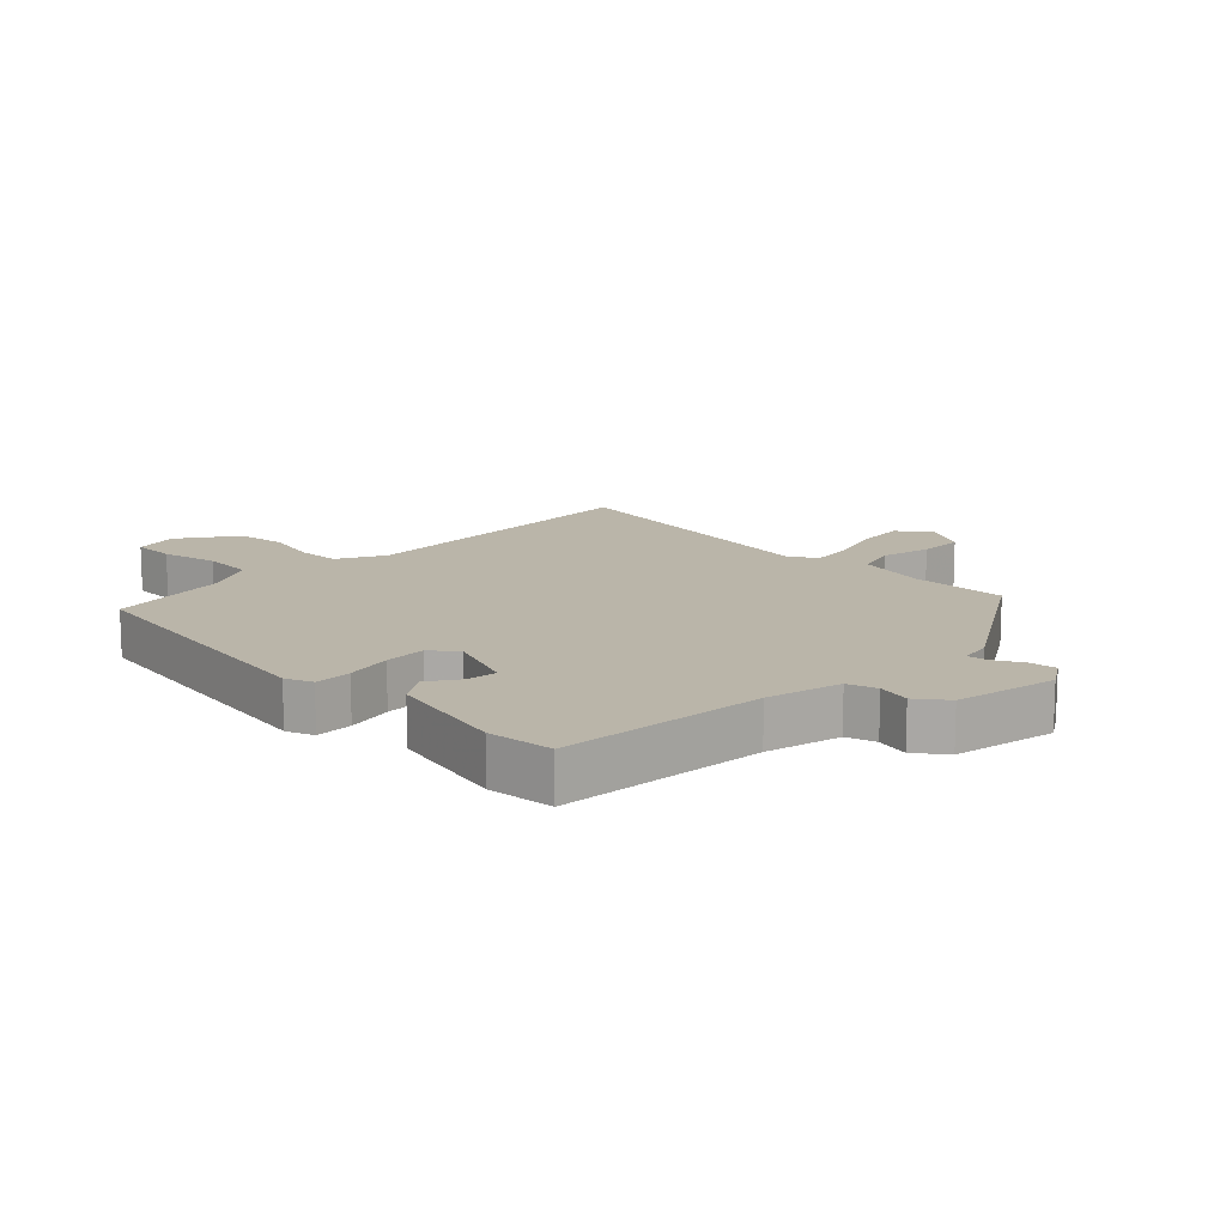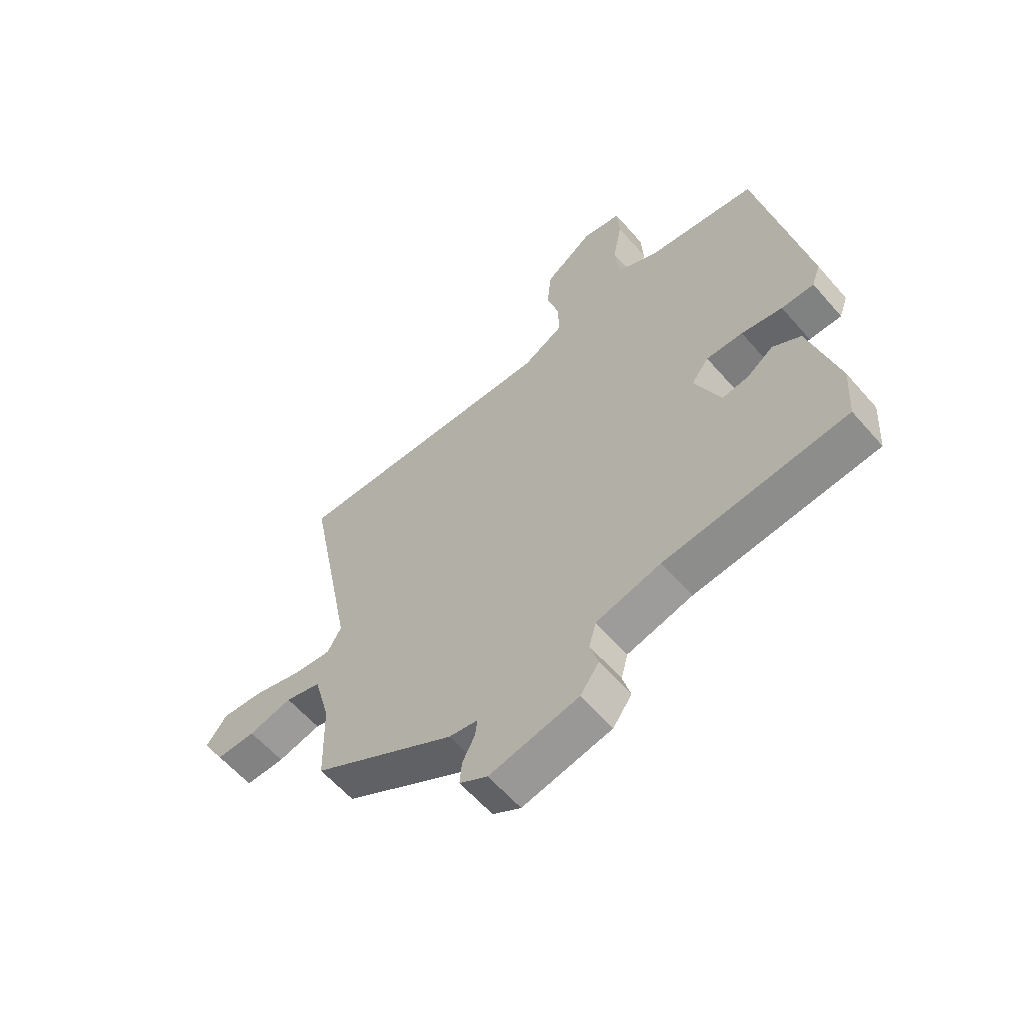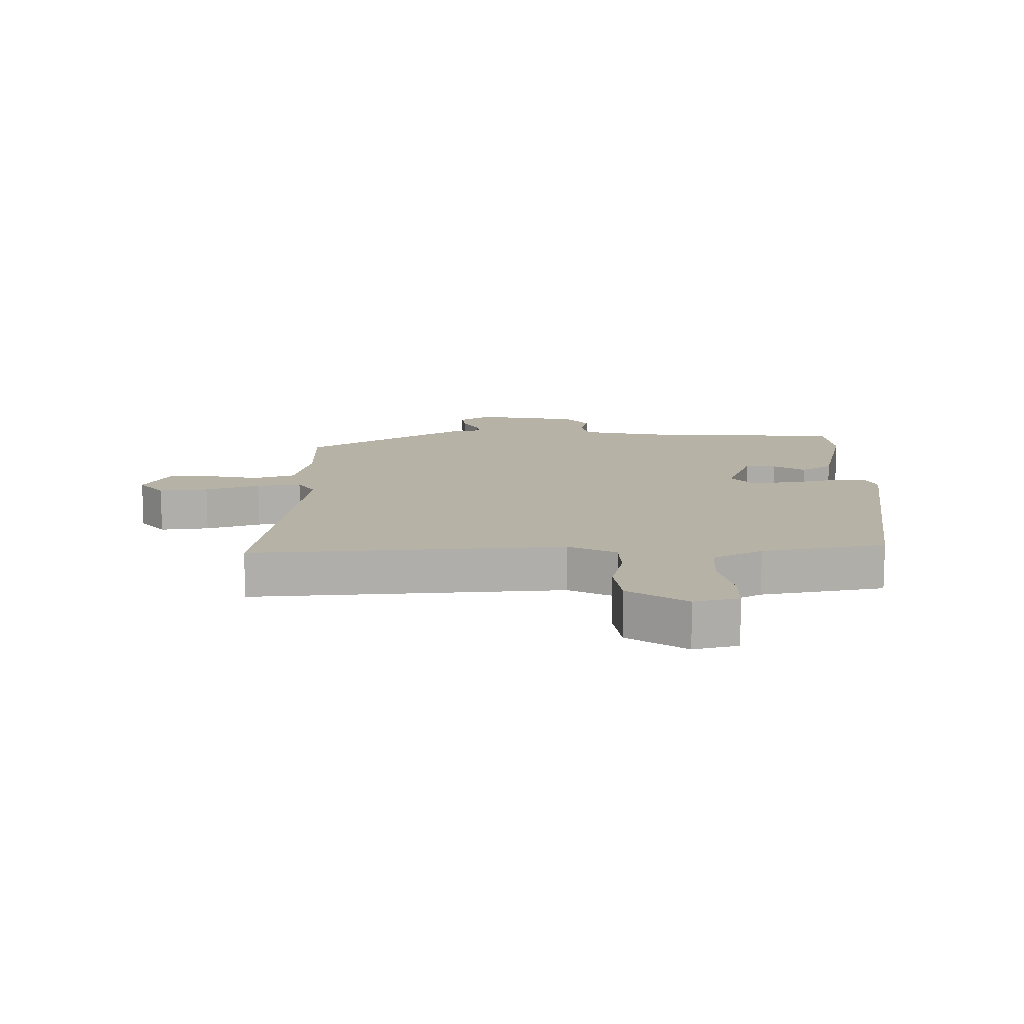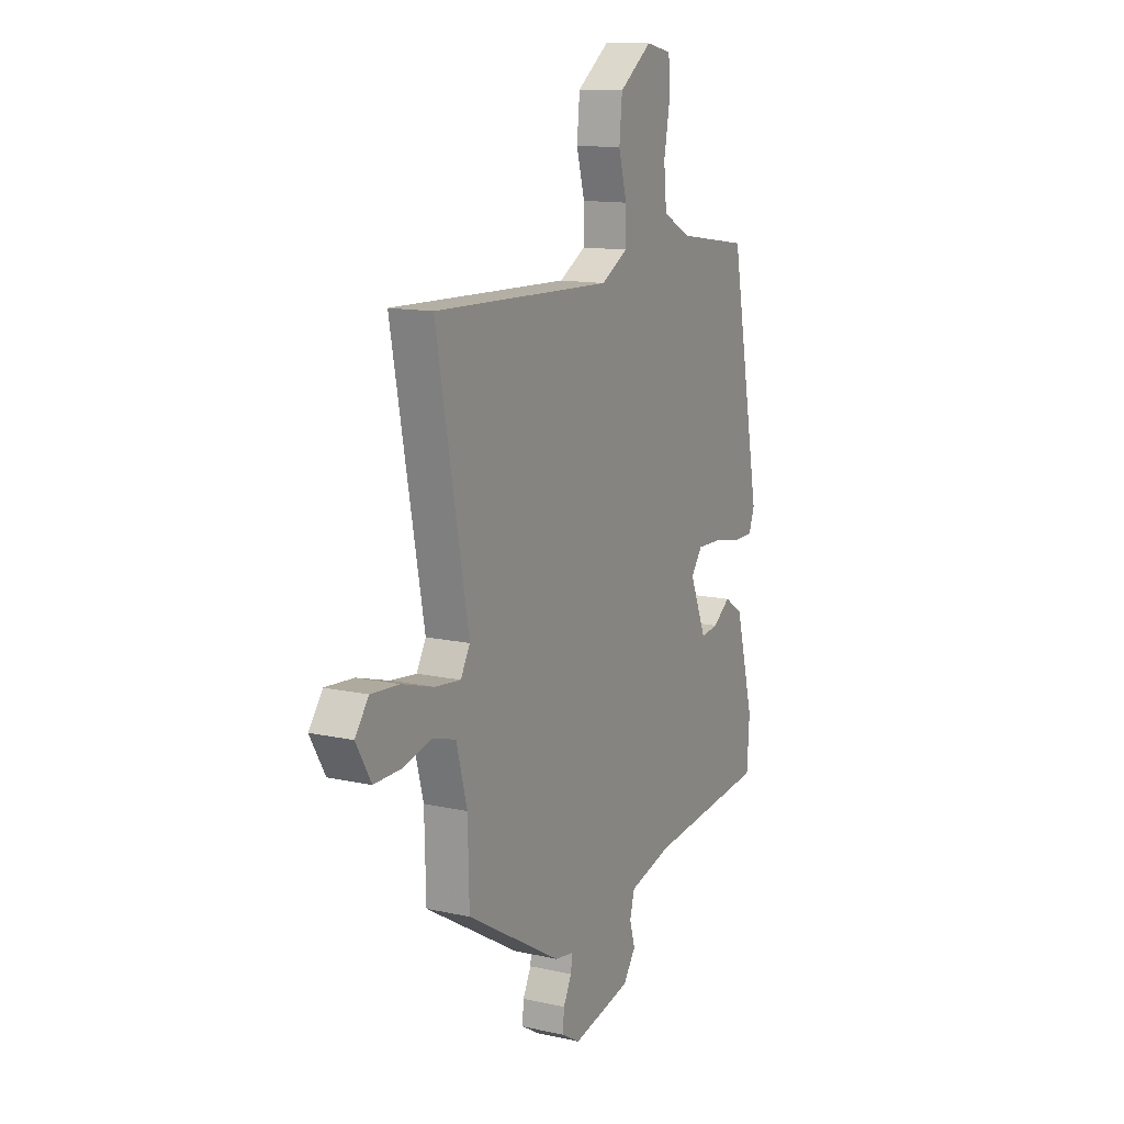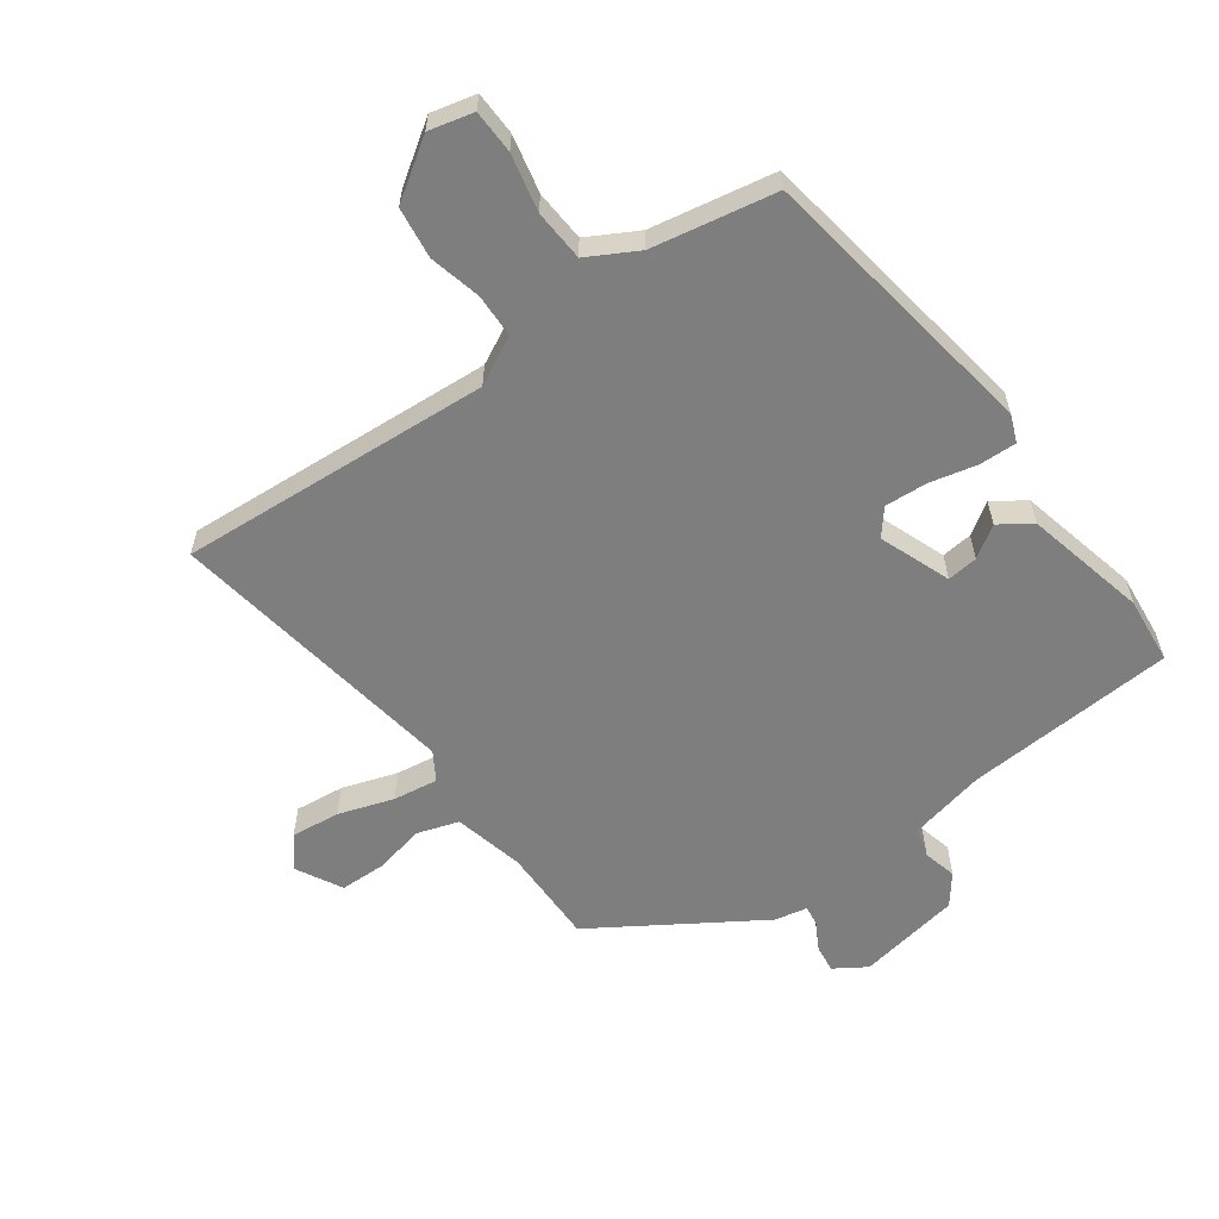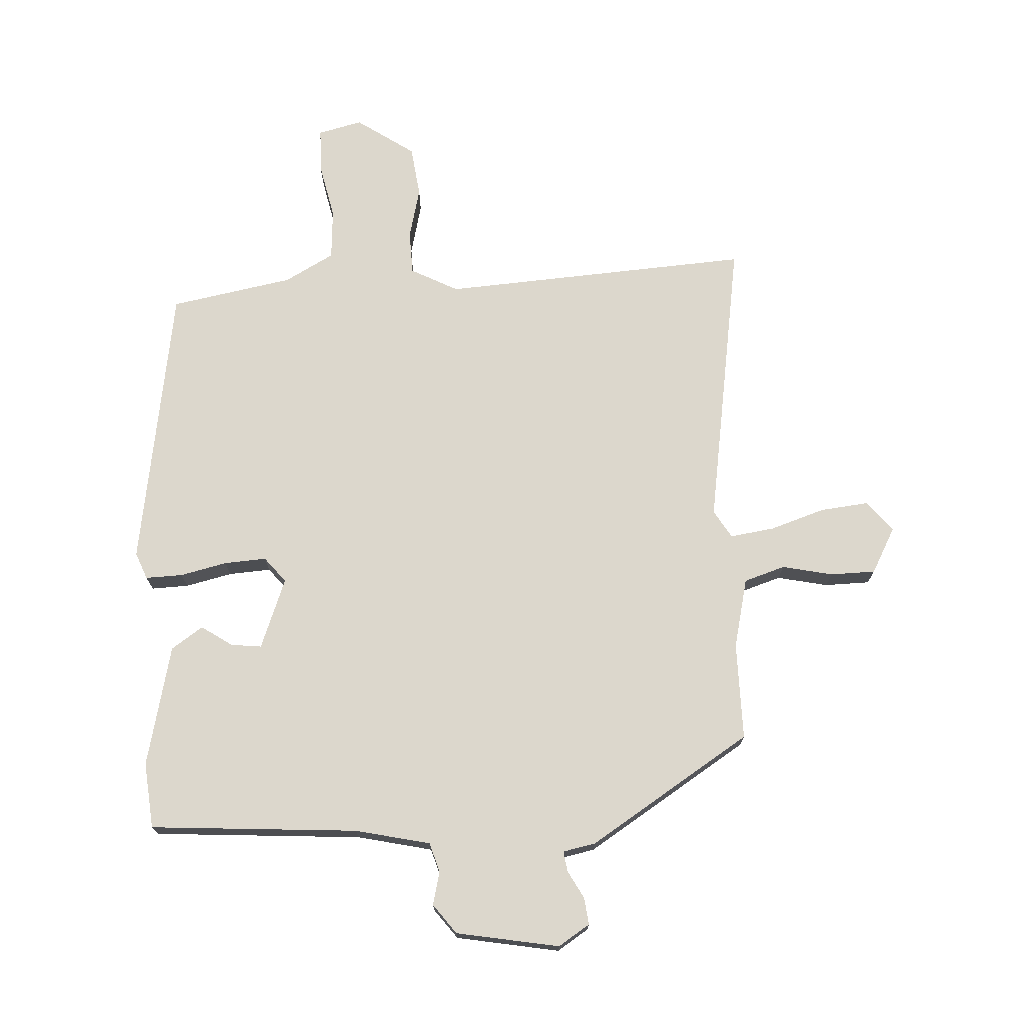
<metadata>
{"format":"obj","ext":"obj","renderer":"f3d","projection":"perspective","resolution":1024,"background":"white","views":[{"elev":13.6,"azim":133.0,"up":"+Y"},{"elev":-60.3,"azim":40.8,"up":"+Z"},{"elev":12.5,"azim":-2.9,"up":"+Y"},{"elev":12.9,"azim":-62.9,"up":"+Z"},{"elev":-59.4,"azim":33.9,"up":"+Y"},{"elev":72.9,"azim":175.2,"up":"+Y"}]}
</metadata>
<code>
v -0.472 0.07 -0.358
v -0.476 0.07 -0.201
v -0.506 0.07 -0.089
v -0.573 0.07 -0.07
v -0.654 0.07 -0.09
v -0.727 0.07 -0.091
v -0.769 0.07 -0.019
v -0.731 0.07 0.032
v -0.652 0.07 0.026
v -0.563 0.07 0
v -0.491 0.07 -0.008
v -0.465 0.07 0.038
v -0.554 0.07 0.506
v -0.053 0.07 0.49
v 0.022 0.07 0.532
v 0.022 0.07 0.602
v -0.001 0.07 0.685
v 0.007 0.07 0.767
v 0.098 0.07 0.833
v 0.17 0.07 0.818
v 0.174 0.07 0.748
v 0.157 0.07 0.656
v 0.165 0.07 0.574
v 0.246 0.07 0.533
v 0.445 0.07 0.503
v 0.532 0.07 0.046
v 0.516 0.07 0.002
v 0.456 0.07 0.002
v 0.38 0.07 0.017
v 0.312 0.07 0.019
v 0.28 0.07 -0.023
v 0.327 0.07 -0.135
v 0.376 0.07 -0.128
v 0.425 0.07 -0.093
v 0.477 0.07 -0.126
v 0.529 0.07 -0.32
v 0.522 0.07 -0.427
v 0.186 0.07 -0.461
v 0.066 0.07 -0.492
v 0.053 0.07 -0.54
v 0.068 0.07 -0.593
v 0.033 0.07 -0.642
v -0.132 0.07 -0.677
v -0.184 0.07 -0.646
v -0.18 0.07 -0.602
v -0.157 0.07 -0.557
v -0.153 0.07 -0.524
v -0.206 0.07 -0.515
v -0.472 0 -0.358
v -0.476 0 -0.201
v -0.506 0 -0.089
v -0.573 0 -0.07
v -0.654 0 -0.09
v -0.727 0 -0.091
v -0.769 0 -0.019
v -0.731 0 0.032
v -0.652 0 0.026
v -0.563 0 0
v -0.491 0 -0.008
v -0.465 0 0.038
v -0.554 0 0.506
v -0.053 0 0.49
v 0.022 0 0.532
v 0.022 0 0.602
v -0.001 0 0.685
v 0.007 0 0.767
v 0.098 0 0.833
v 0.17 0 0.818
v 0.174 0 0.748
v 0.157 0 0.656
v 0.165 0 0.574
v 0.246 0 0.533
v 0.445 0 0.503
v 0.532 0 0.046
v 0.516 0 0.002
v 0.456 0 0.002
v 0.38 0 0.017
v 0.312 0 0.019
v 0.28 0 -0.023
v 0.327 0 -0.135
v 0.376 0 -0.128
v 0.425 0 -0.093
v 0.477 0 -0.126
v 0.529 0 -0.32
v 0.522 0 -0.427
v 0.186 0 -0.461
v 0.066 0 -0.492
v 0.053 0 -0.54
v 0.068 0 -0.593
v 0.033 0 -0.642
v -0.132 0 -0.677
v -0.184 0 -0.646
v -0.18 0 -0.602
v -0.157 0 -0.557
v -0.153 0 -0.524
v -0.206 0 -0.515
f 47 48 1 2
f 44 45 46
f 43 44 46
f 42 43 46
f 41 42 46
f 40 41 46
f 39 40 46 47
f 47 2 3
f 39 47 3
f 38 39 3
f 36 37 38
f 35 36 38
f 34 35 38
f 33 34 38
f 32 33 38
f 31 32 38 3
f 27 28 29
f 26 27 29
f 25 26 29
f 24 25 29
f 23 24 29 30
f 20 21 22
f 19 20 22
f 18 19 22
f 17 18 22
f 16 17 22
f 15 16 22 23
f 30 31 3
f 23 30 3
f 15 23 3
f 14 15 3
f 8 9 10
f 7 8 10
f 6 7 10
f 5 6 10
f 4 5 10
f 4 10 11
f 3 4 11
f 14 3 11 12
f 12 13 14
f 50 49 96 95
f 94 93 92
f 94 92 91
f 94 91 90
f 94 90 89
f 94 89 88
f 95 94 88 87
f 51 50 95
f 51 95 87
f 51 87 86
f 86 85 84
f 86 84 83
f 86 83 82
f 86 82 81
f 86 81 80
f 51 86 80 79
f 77 76 75
f 77 75 74
f 77 74 73
f 77 73 72
f 78 77 72 71
f 70 69 68
f 70 68 67
f 70 67 66
f 70 66 65
f 70 65 64
f 71 70 64 63
f 51 79 78
f 51 78 71
f 51 71 63
f 51 63 62
f 58 57 56
f 58 56 55
f 58 55 54
f 58 54 53
f 58 53 52
f 59 58 52
f 59 52 51
f 60 59 51 62
f 62 61 60
f 1 49 50 2
f 2 50 51 3
f 3 51 52 4
f 4 52 53 5
f 5 53 54 6
f 6 54 55 7
f 7 55 56 8
f 8 56 57 9
f 9 57 58 10
f 10 58 59 11
f 11 59 60 12
f 12 60 61 13
f 13 61 62 14
f 14 62 63 15
f 15 63 64 16
f 16 64 65 17
f 17 65 66 18
f 18 66 67 19
f 19 67 68 20
f 20 68 69 21
f 21 69 70 22
f 22 70 71 23
f 23 71 72 24
f 24 72 73 25
f 25 73 74 26
f 26 74 75 27
f 27 75 76 28
f 28 76 77 29
f 29 77 78 30
f 30 78 79 31
f 31 79 80 32
f 32 80 81 33
f 33 81 82 34
f 34 82 83 35
f 35 83 84 36
f 36 84 85 37
f 37 85 86 38
f 38 86 87 39
f 39 87 88 40
f 40 88 89 41
f 41 89 90 42
f 42 90 91 43
f 43 91 92 44
f 44 92 93 45
f 45 93 94 46
f 46 94 95 47
f 47 95 96 48
f 48 96 49 1

</code>
